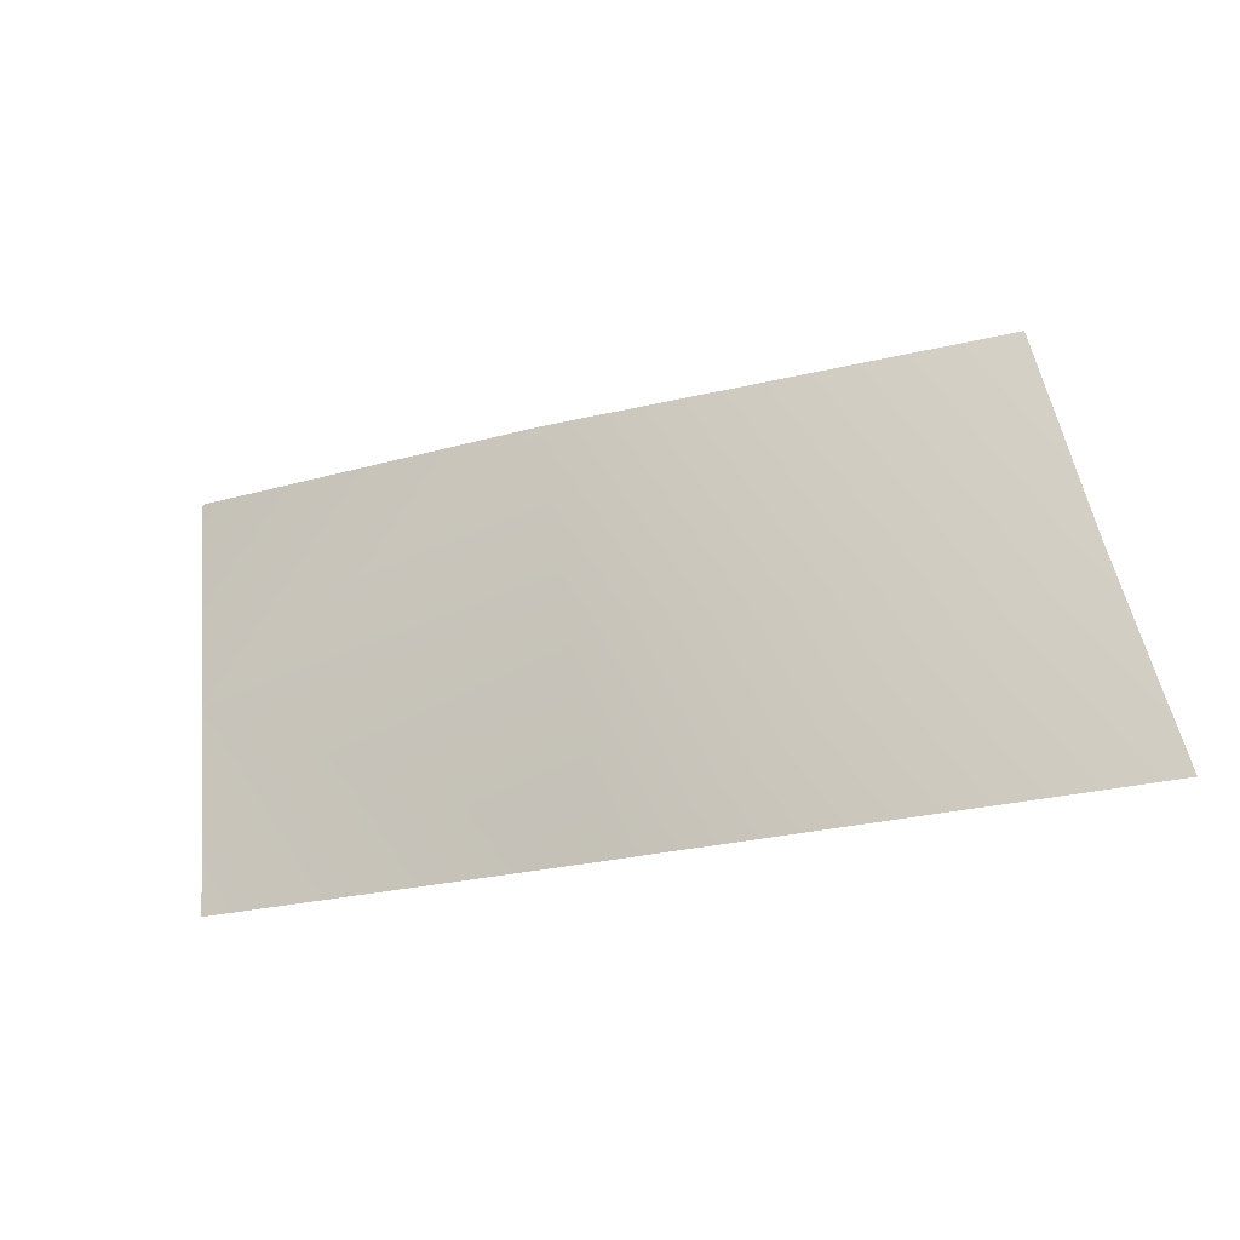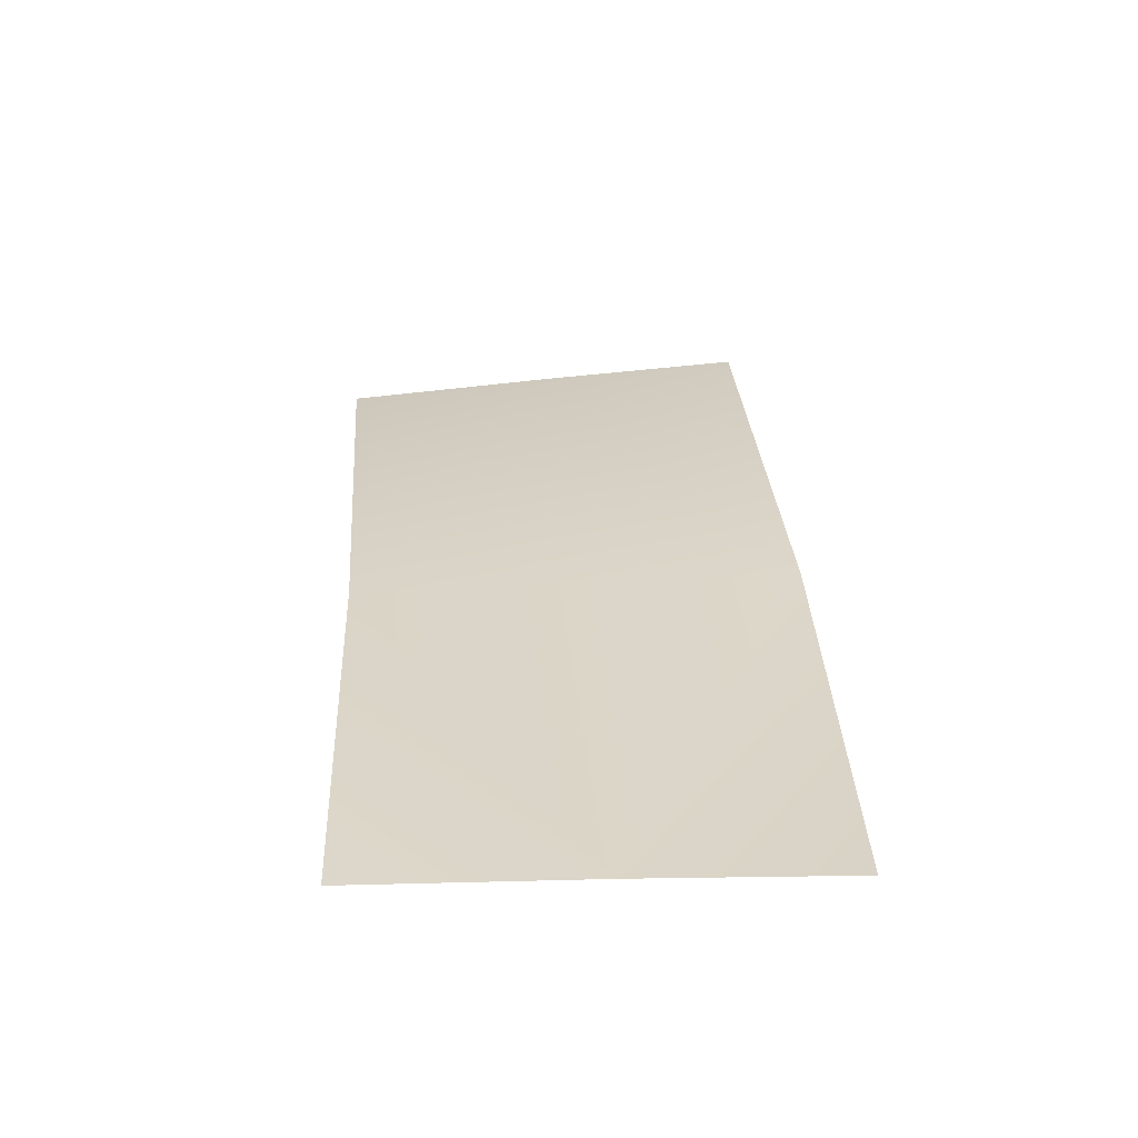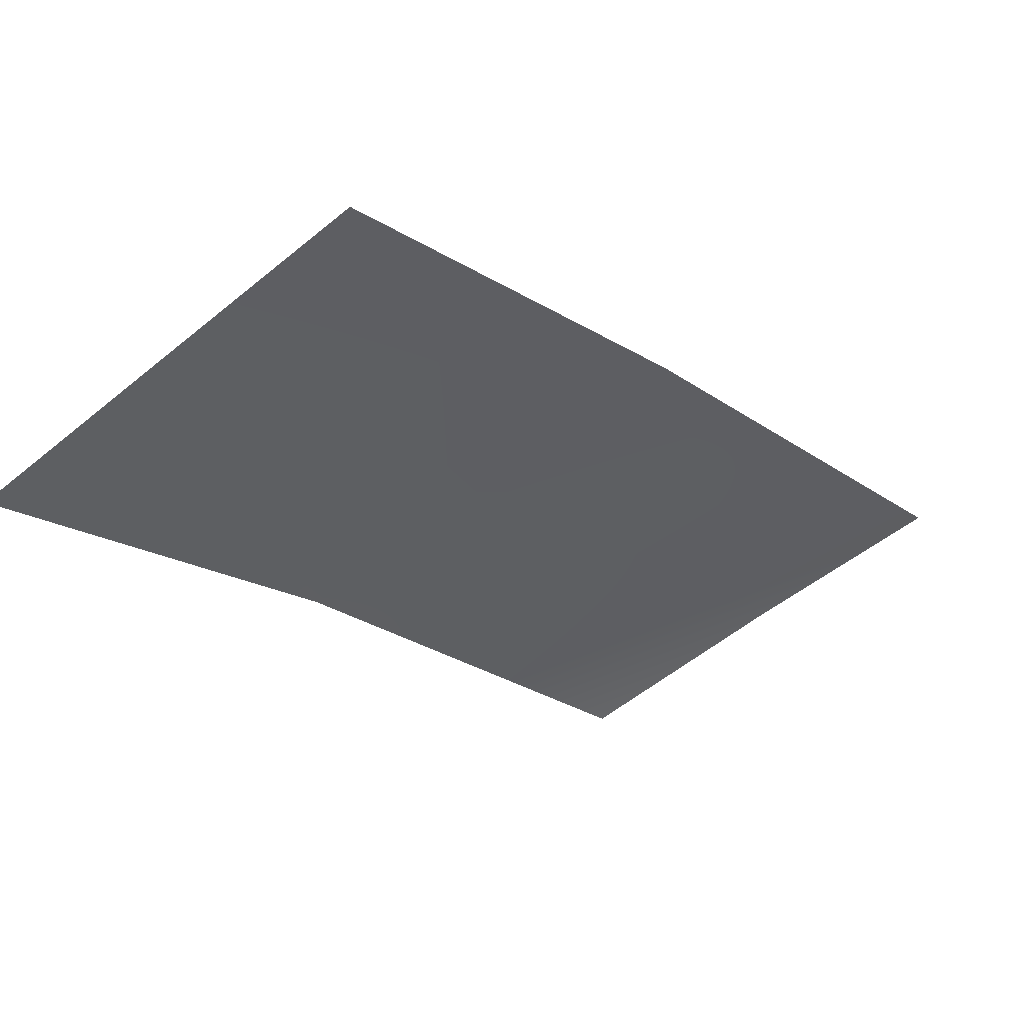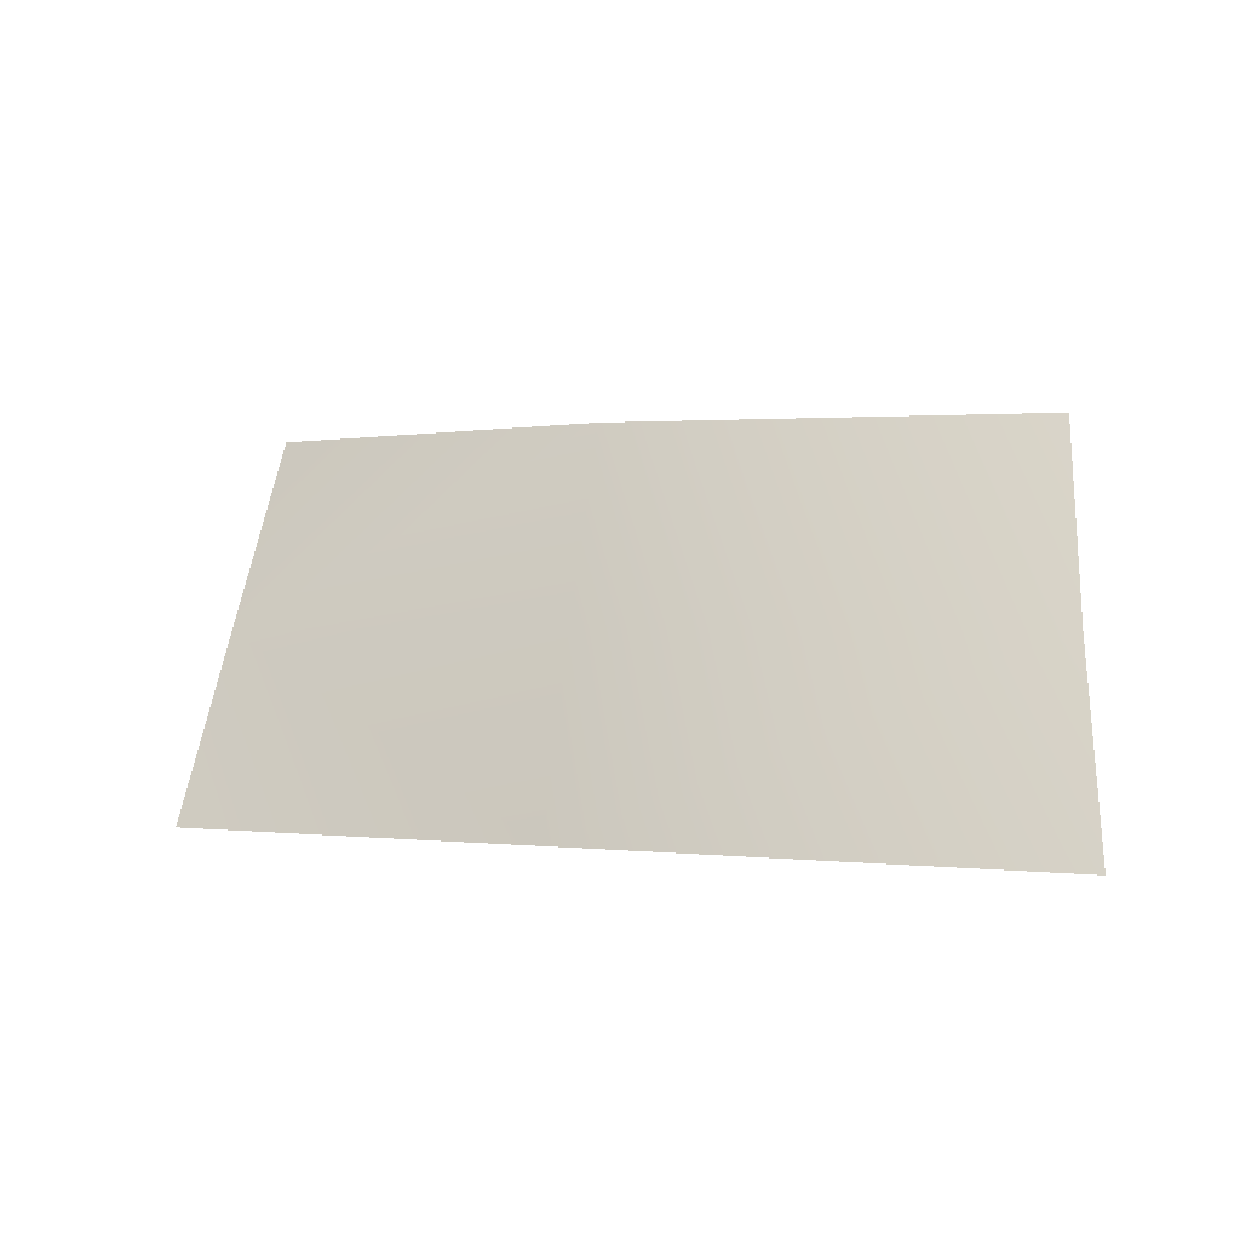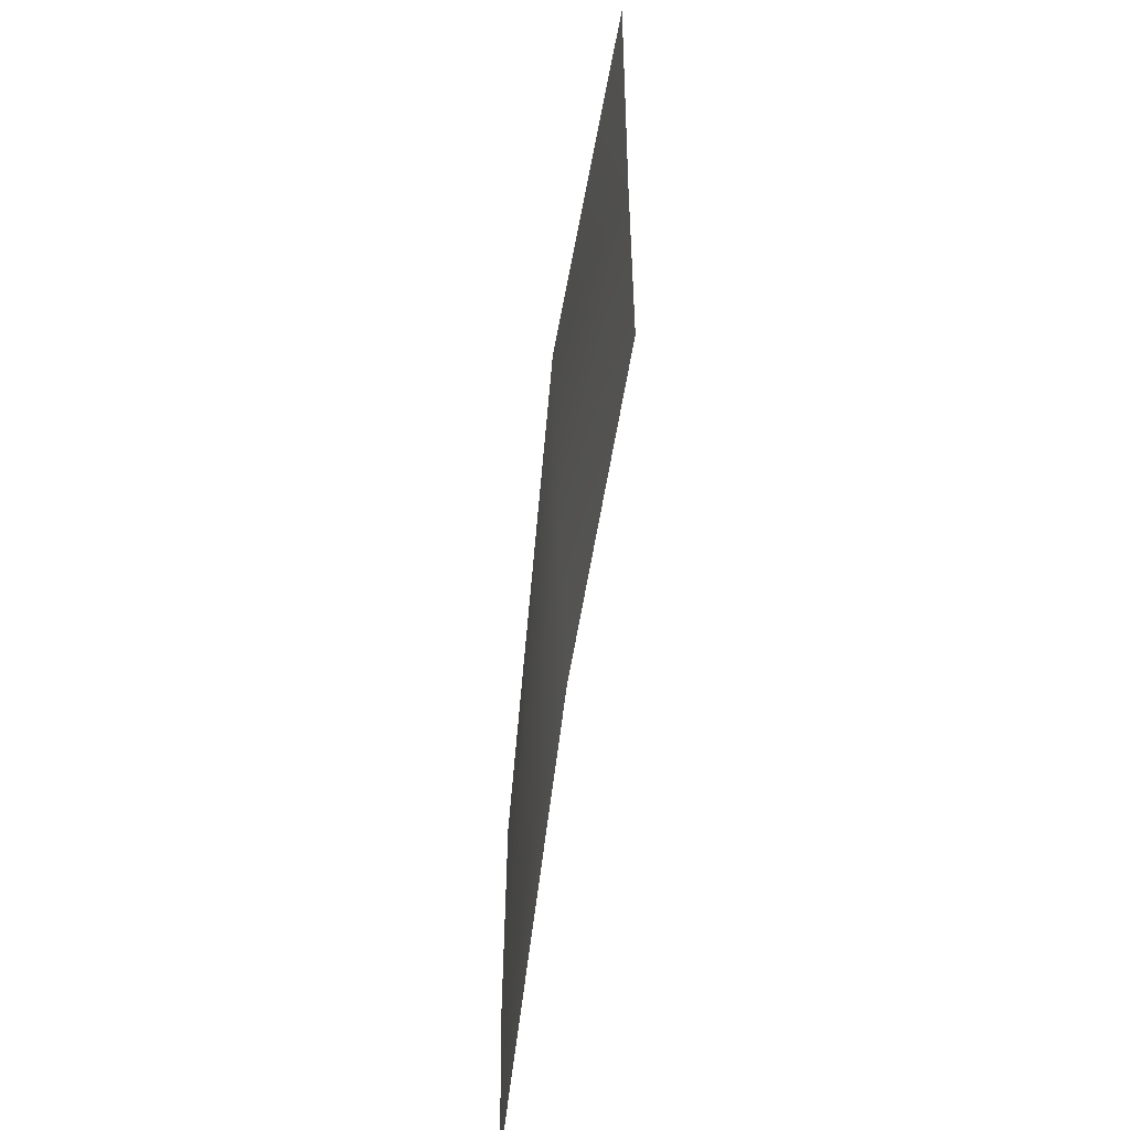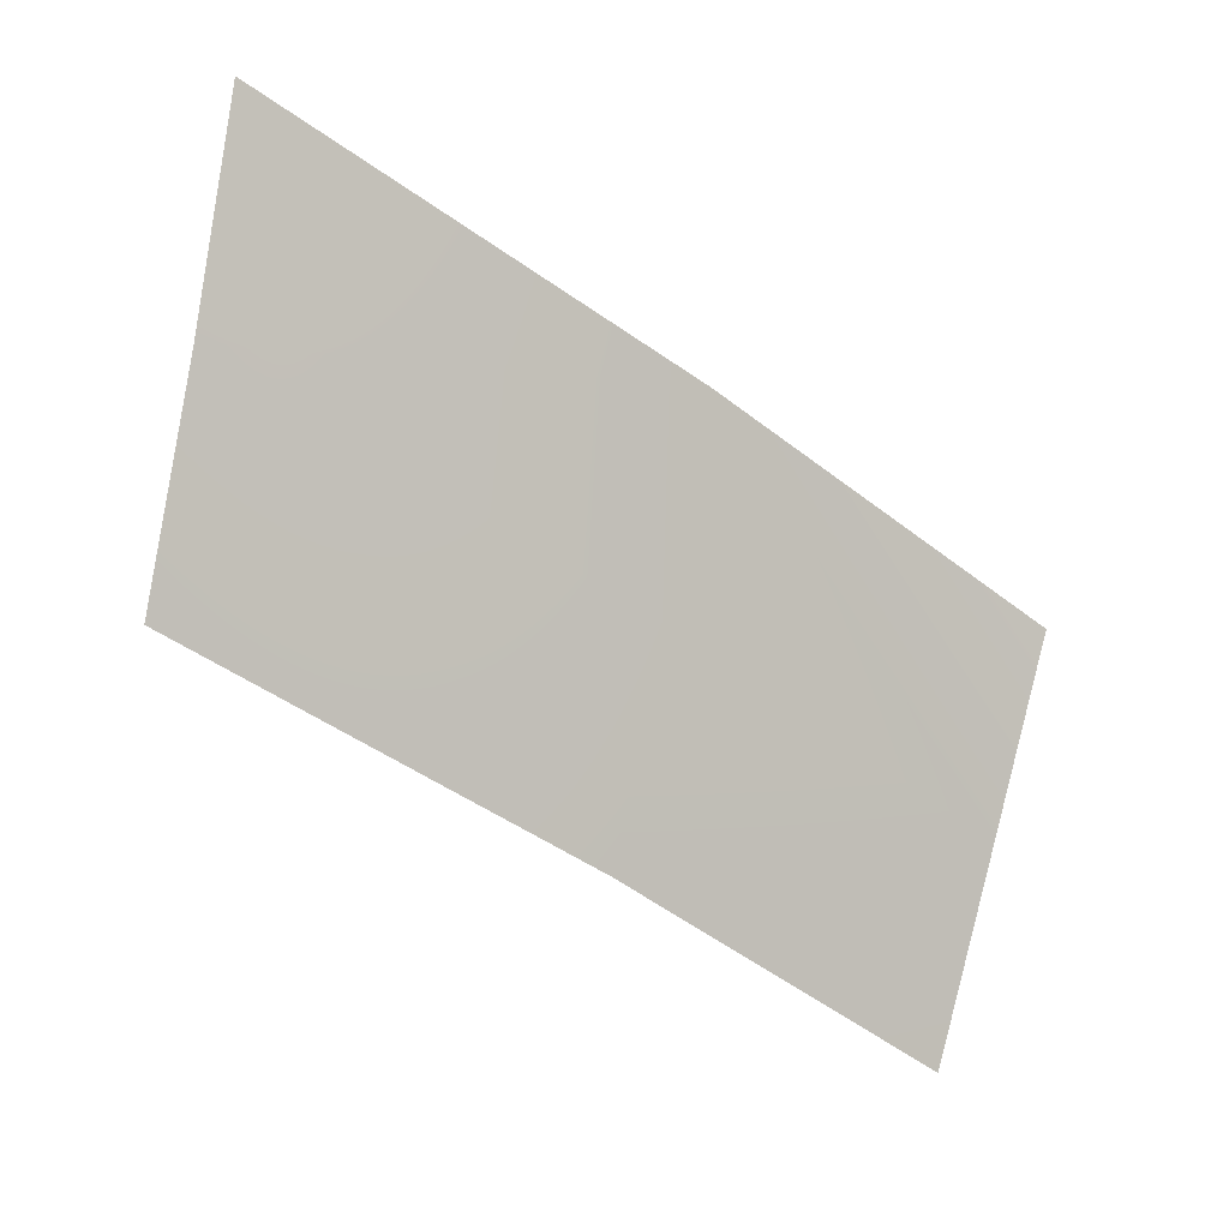
<metadata>
{"format":"obj","ext":"obj","renderer":"f3d","projection":"perspective","resolution":1024,"background":"white","views":[{"elev":61.5,"azim":2.1,"up":"+Z"},{"elev":-1.7,"azim":-98.7,"up":"+Z"},{"elev":-65.8,"azim":-44.4,"up":"+Z"},{"elev":59.2,"azim":16.1,"up":"+Z"},{"elev":55.4,"azim":66.5,"up":"+Y"},{"elev":79.0,"azim":-158.2,"up":"+Z"}]}
</metadata>
<code>
o model_299
v 0.01294 -0.08455 0.2061
v 0.009931 -0.07212 0.2045
v -0.01253 -0.08298 0.191
v -0.01492 -0.07042 0.1905
v -0.03622 -0.06824 0.1765
v -0.01721 -0.05724 0.1898
v -0.03773 -0.05492 0.1766
v -0.0348 -0.08089 0.1763
v 0.00708 -0.05903 0.2026
f 1 2 3
f 2 4 3
f 3 4 5
f 4 6 5
f 5 6 7
f 6 7 7
f 7 7 5
f 7 5 5
f 5 5 3
f 5 8 3
f 3 8 8
f 8 4 8
f 8 4 4
f 4 2 4
f 4 2 6
f 2 9 6

</code>
